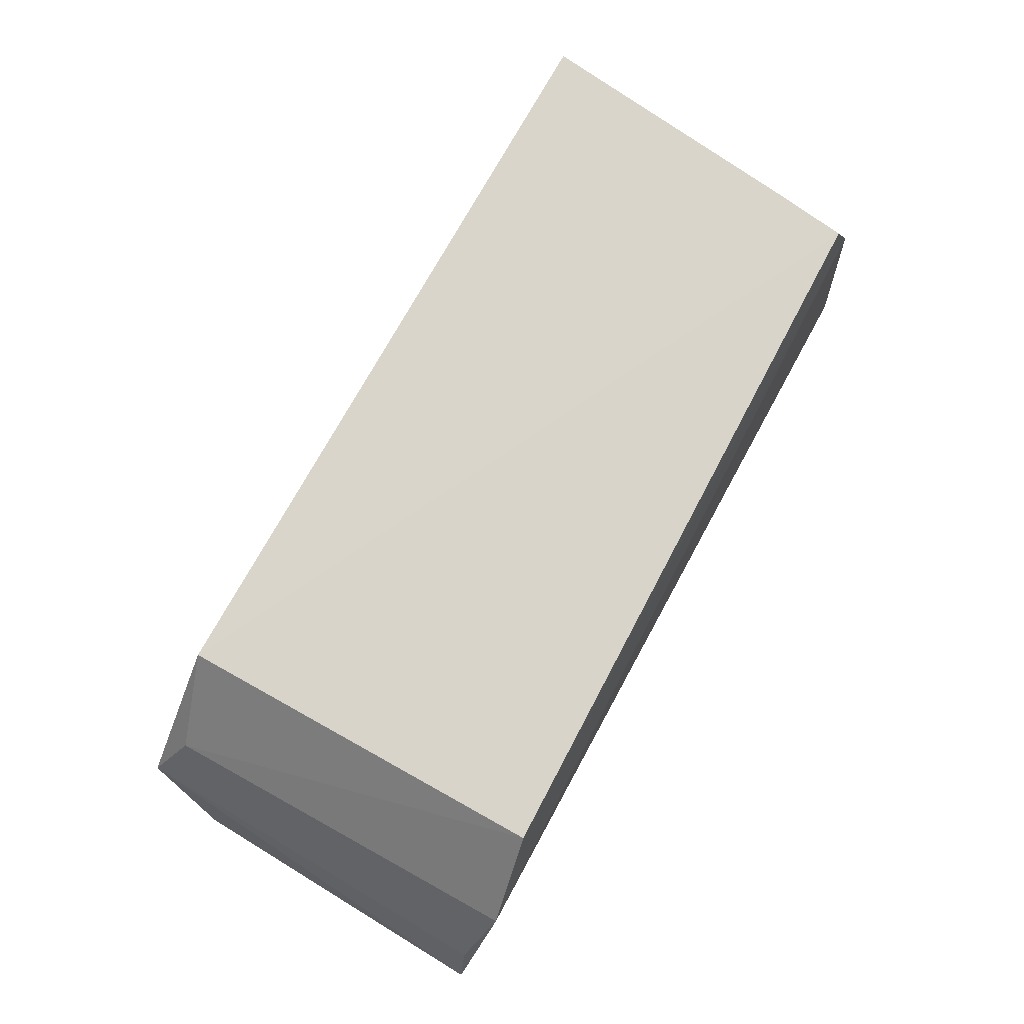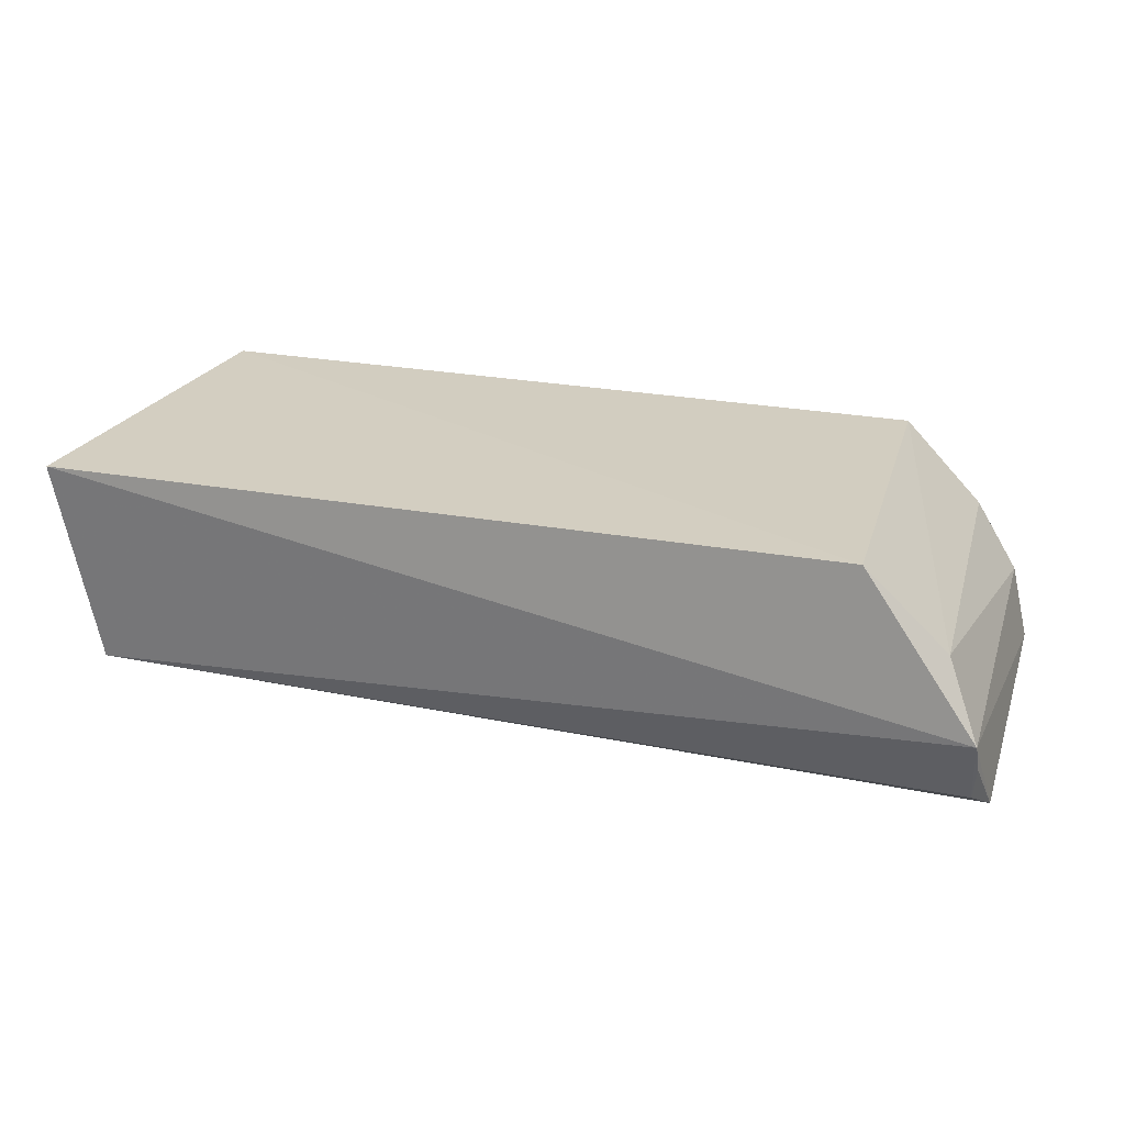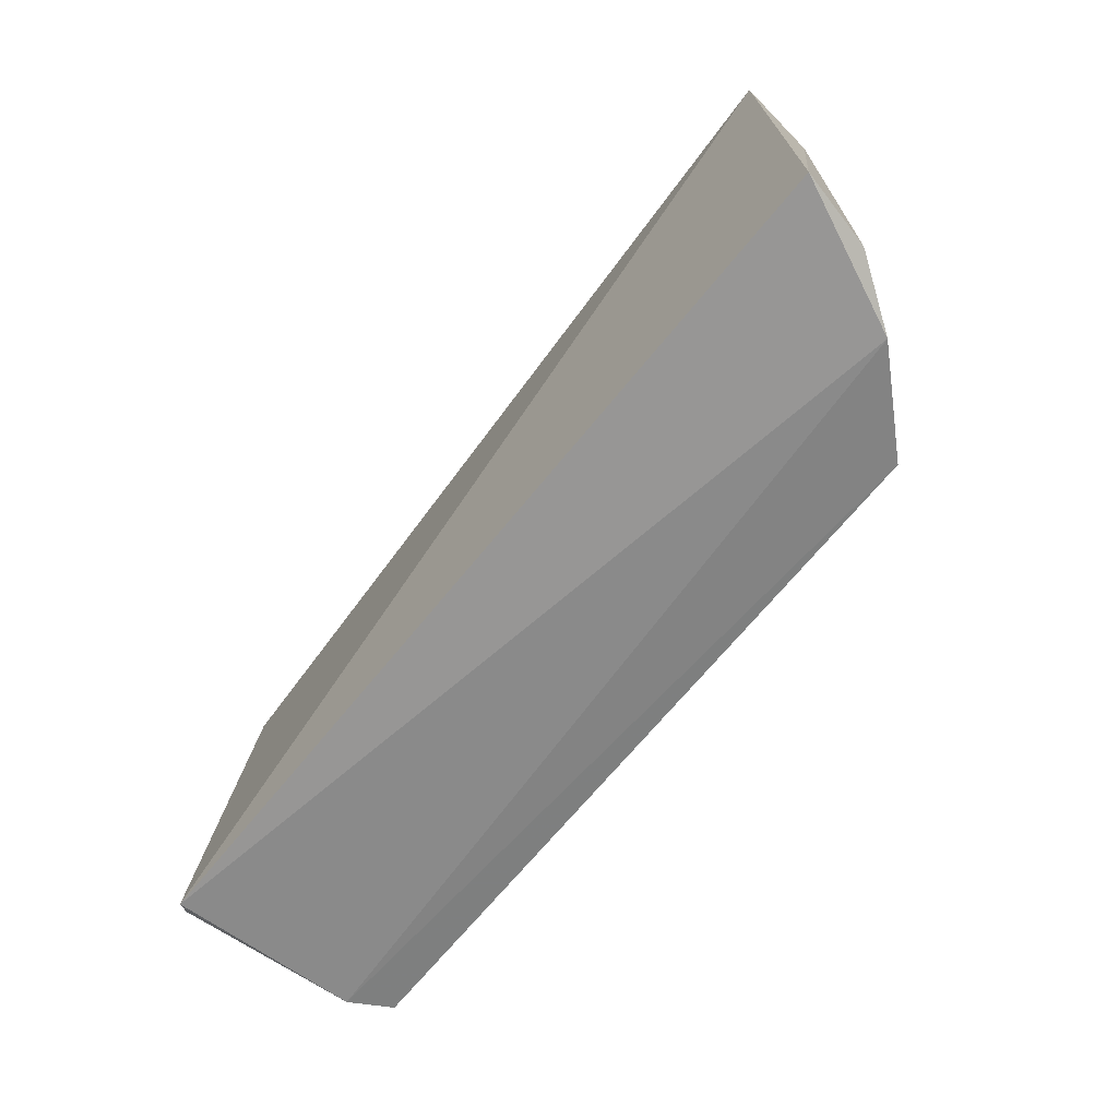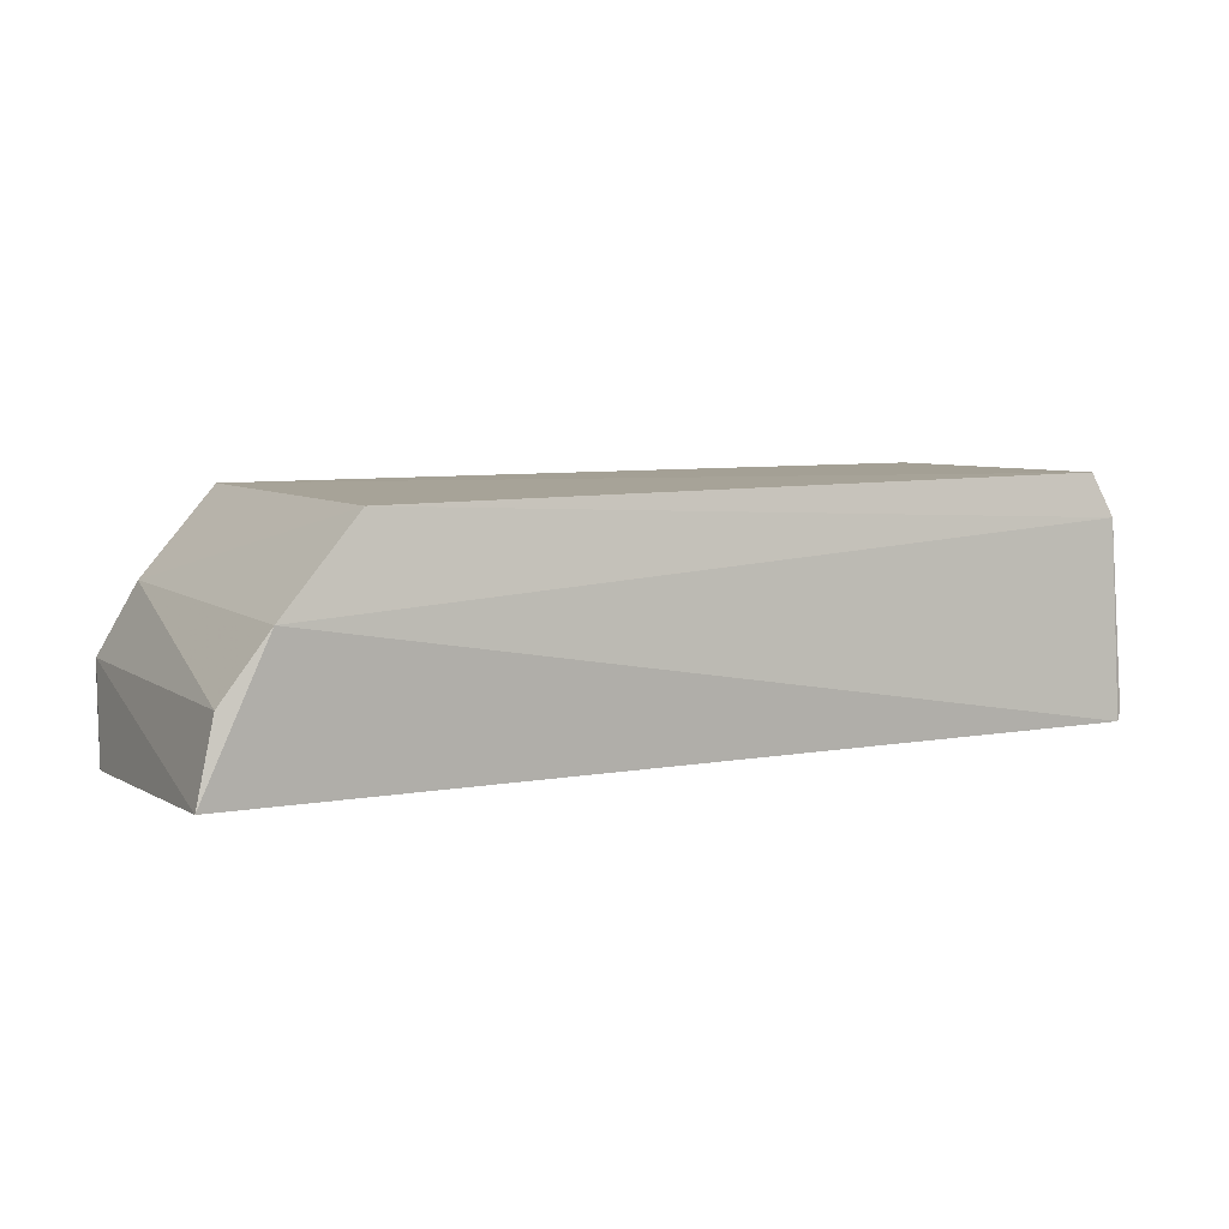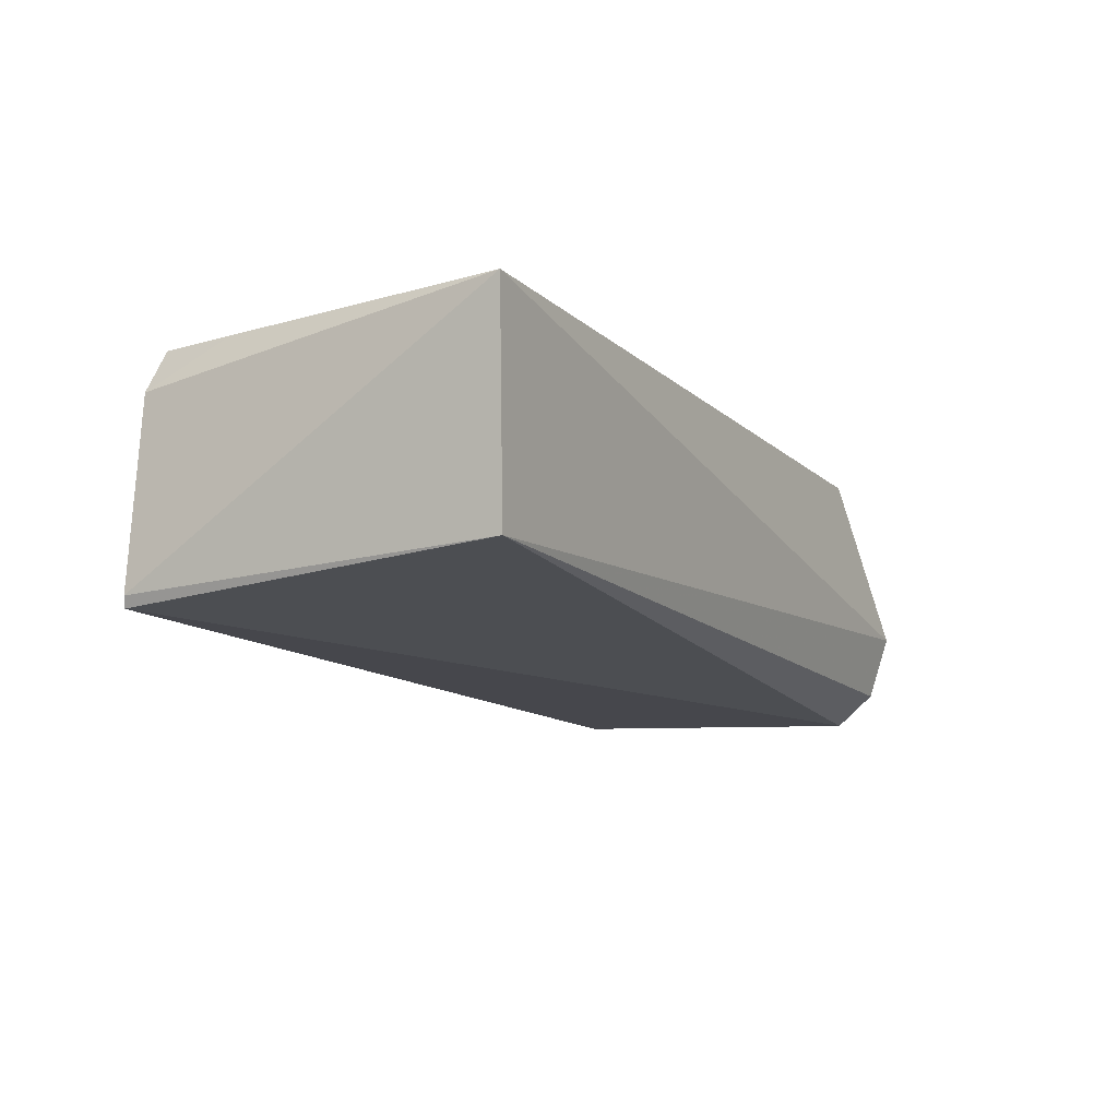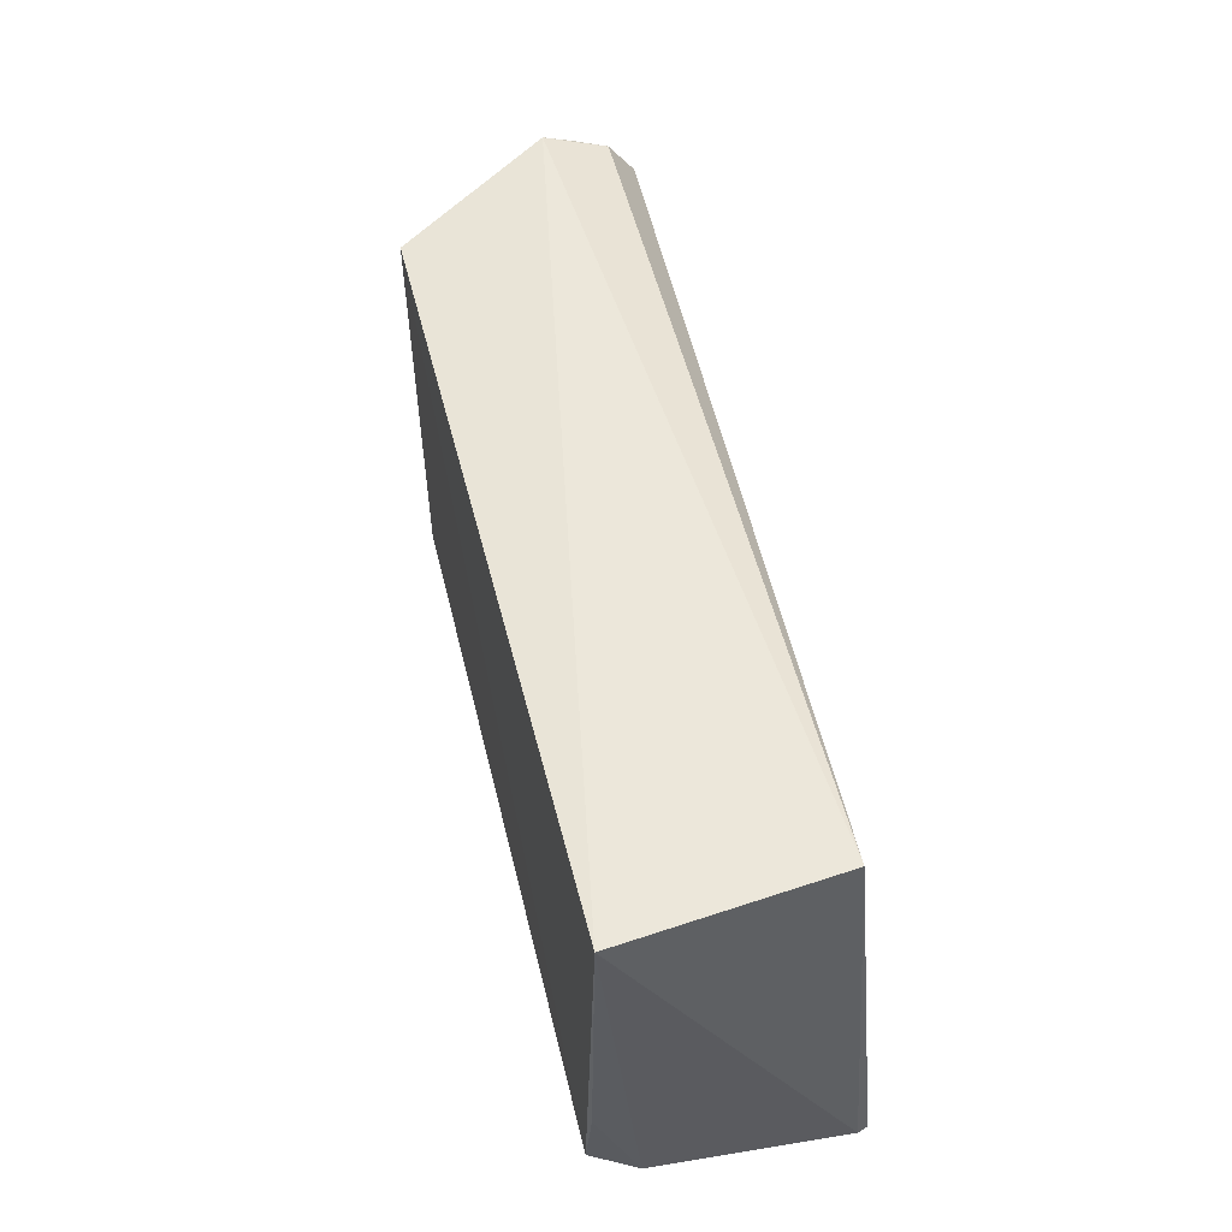
<metadata>
{"format":"obj","ext":"obj","renderer":"f3d","projection":"perspective","resolution":1024,"background":"white","views":[{"elev":73.5,"azim":-61.0,"up":"+Z"},{"elev":25.0,"azim":-165.1,"up":"+Z"},{"elev":-65.7,"azim":-129.3,"up":"+Y"},{"elev":5.4,"azim":-27.9,"up":"+Z"},{"elev":-11.6,"azim":117.7,"up":"+Z"},{"elev":48.2,"azim":75.8,"up":"+Y"}]}
</metadata>
<code>
v 0.052 -0.03086 0.05923
v 0.04901 -0.07453 0.05412
v 0.04811 -0.03262 0.03499
v -0.05447 -0.03706 0.02837
v -0.03954 -0.07538 0.05726
v 0.04953 -0.0755 0.03144
v -0.05267 -0.02933 0.0394
v 0.04666 -0.07377 0.05913
v -0.056 -0.07551 0.0302
v -0.04881 -0.07679 0.04688
v 0.05011 -0.07517 0.03268
v -0.05249 -0.03178 0.0319
v -0.03949 -0.03089 0.05802
v 0.04803 -0.06523 0.05876
v -0.05391 -0.07506 0.03934
v -0.05301 -0.03065 0.03595
v -0.04893 -0.03295 0.04789
f 6 4 3
f 7 1 3
f 8 5 2
f 9 4 6
f 9 7 4
f 10 6 2
f 10 2 5
f 10 9 6
f 11 1 2
f 11 2 6
f 11 6 3
f 11 3 1
f 12 7 3
f 12 3 4
f 13 1 7
f 13 8 1
f 13 5 8
f 14 8 2
f 14 2 1
f 14 1 8
f 15 7 9
f 15 9 10
f 16 12 4
f 16 4 7
f 16 7 12
f 17 10 5
f 17 5 13
f 17 13 7
f 17 15 10
f 17 7 15

</code>
